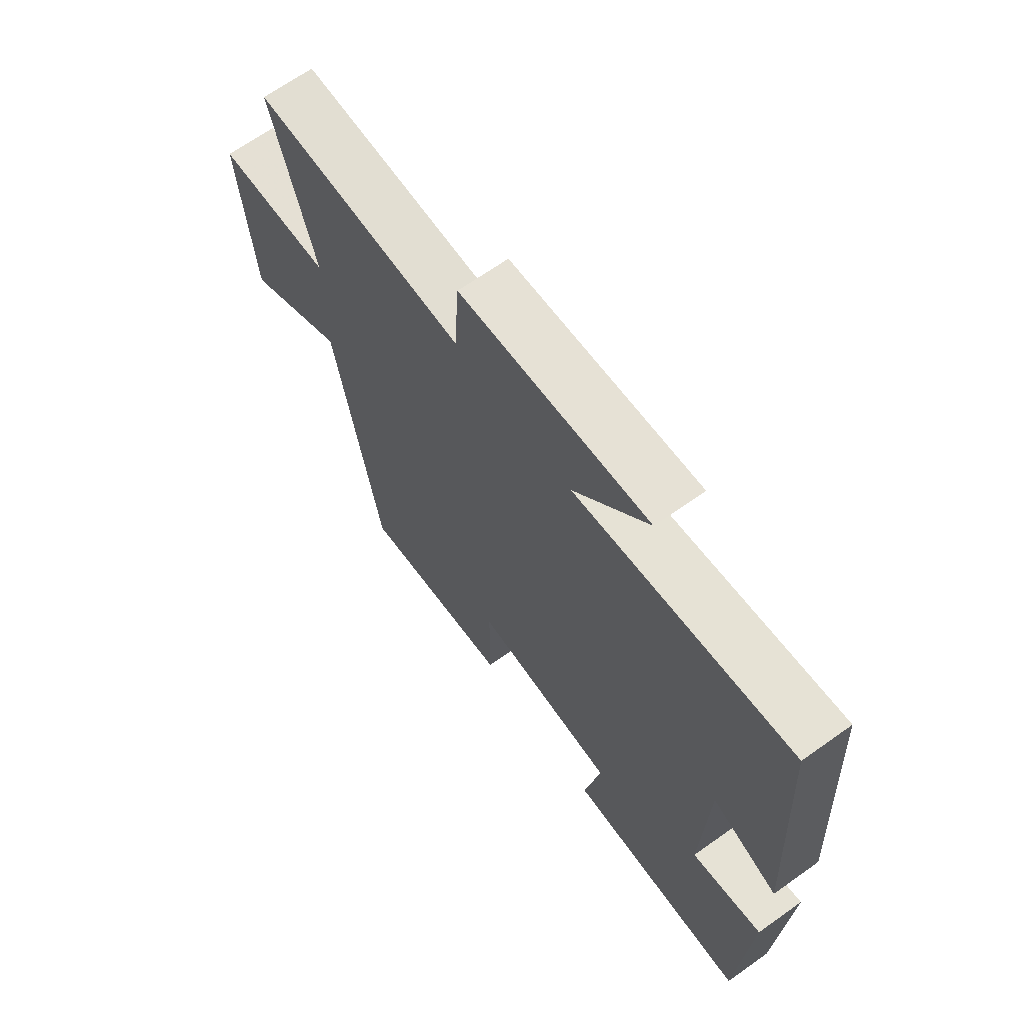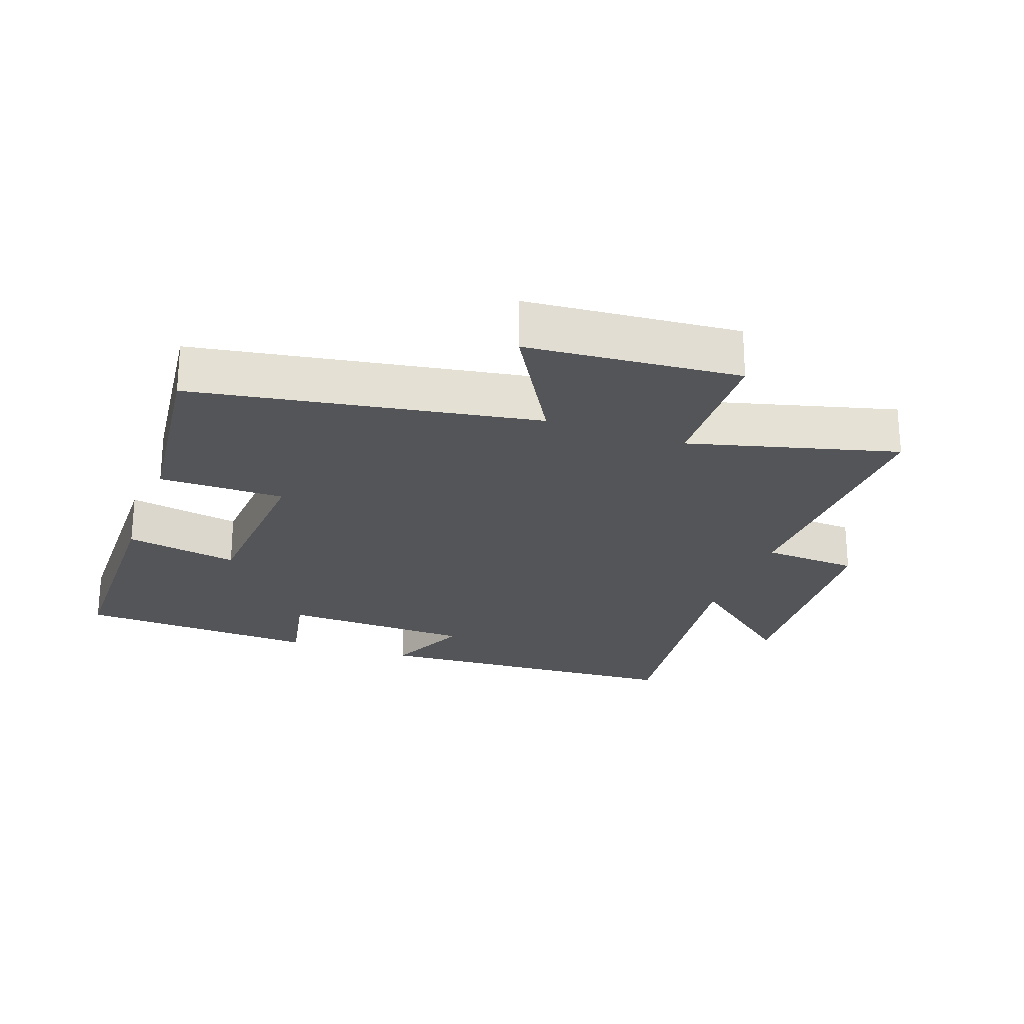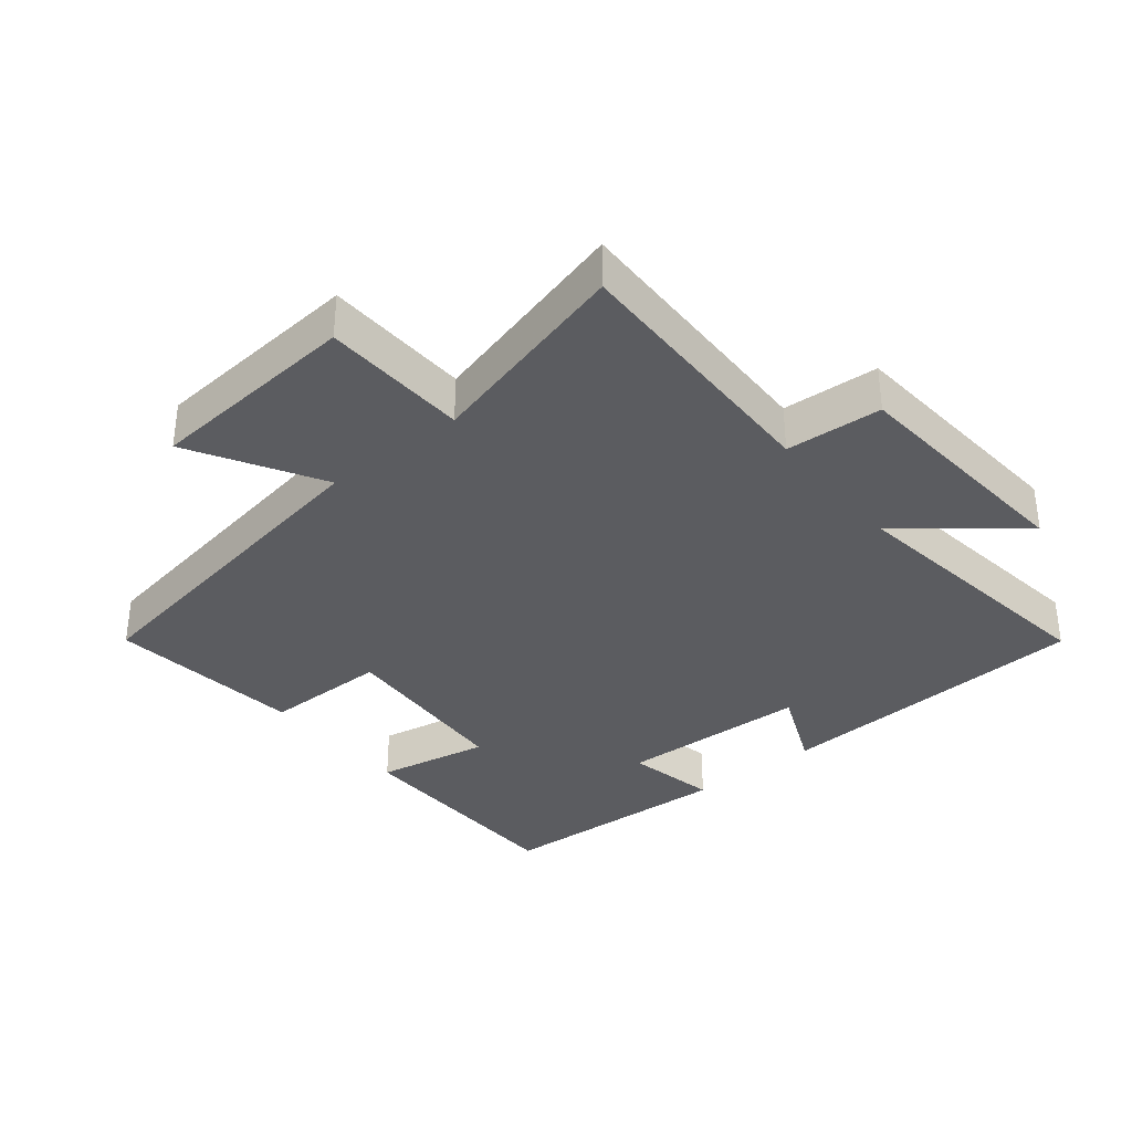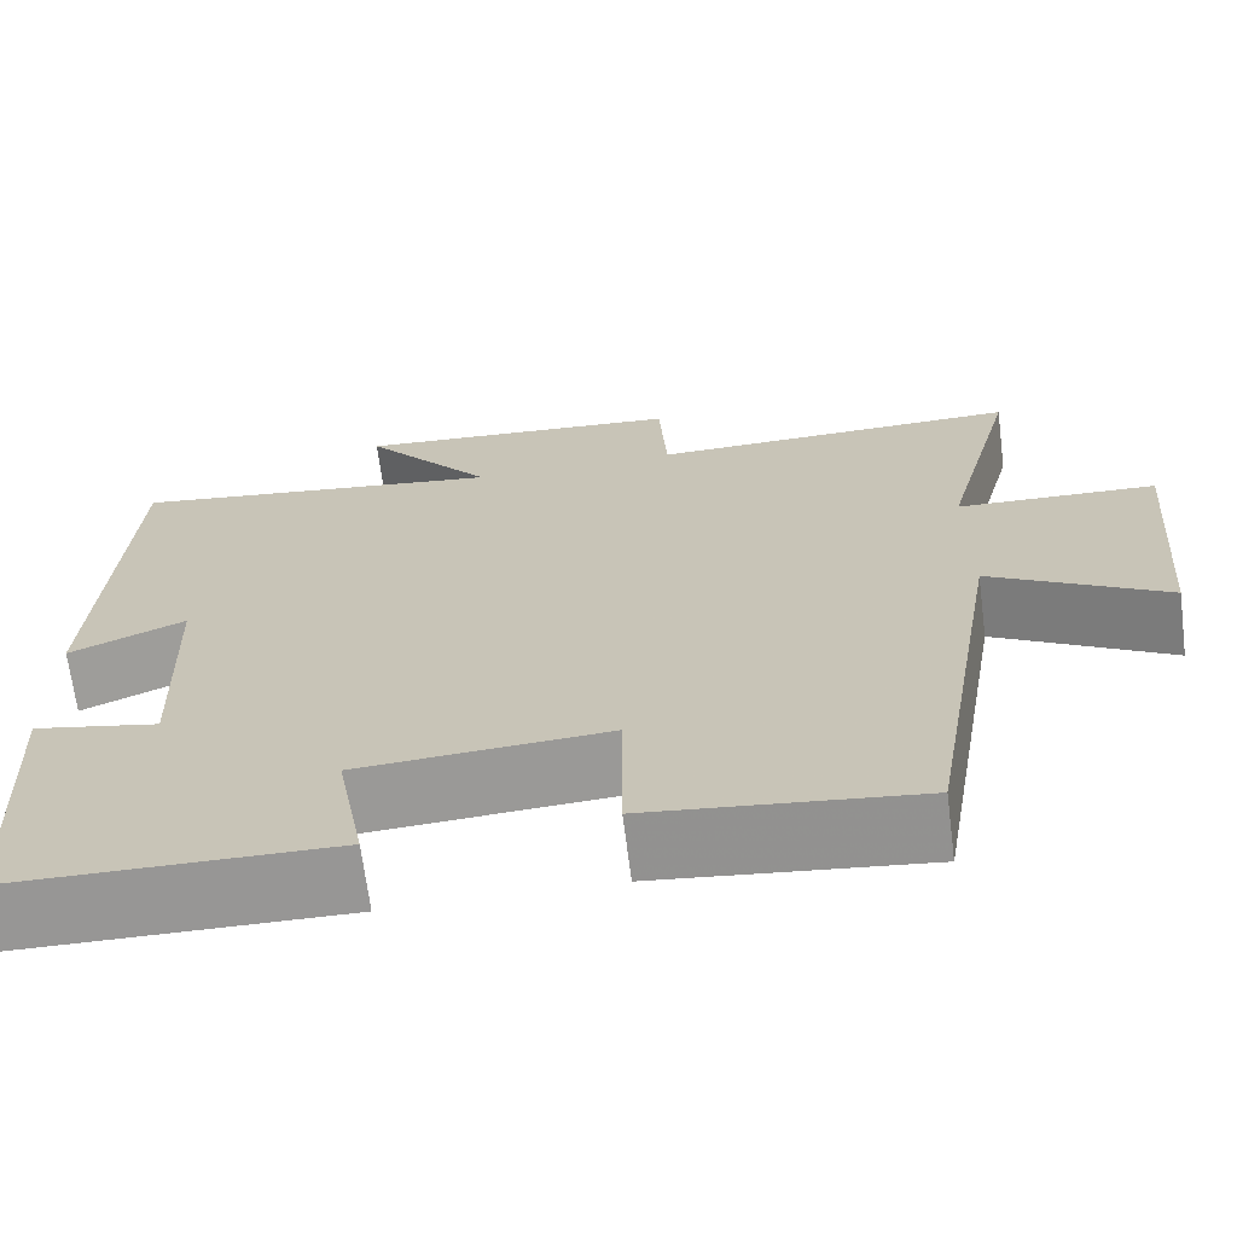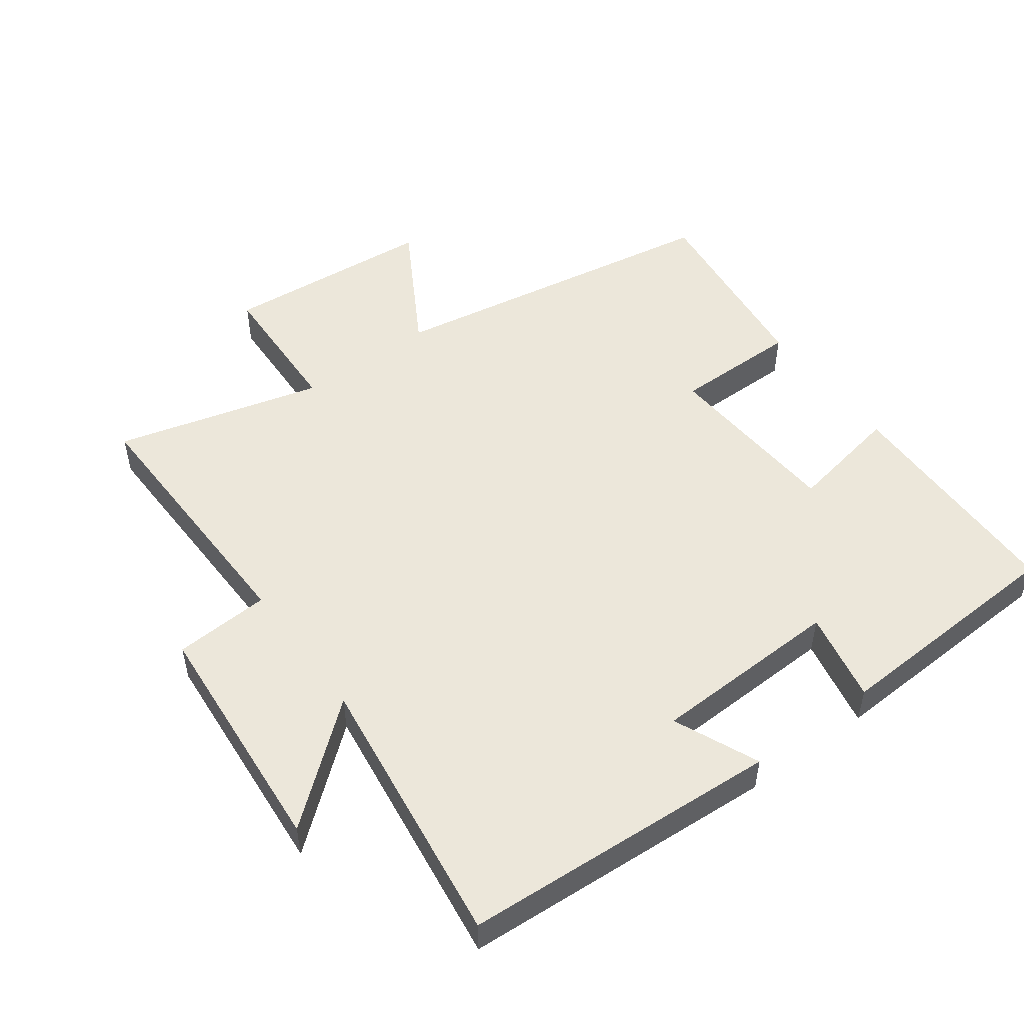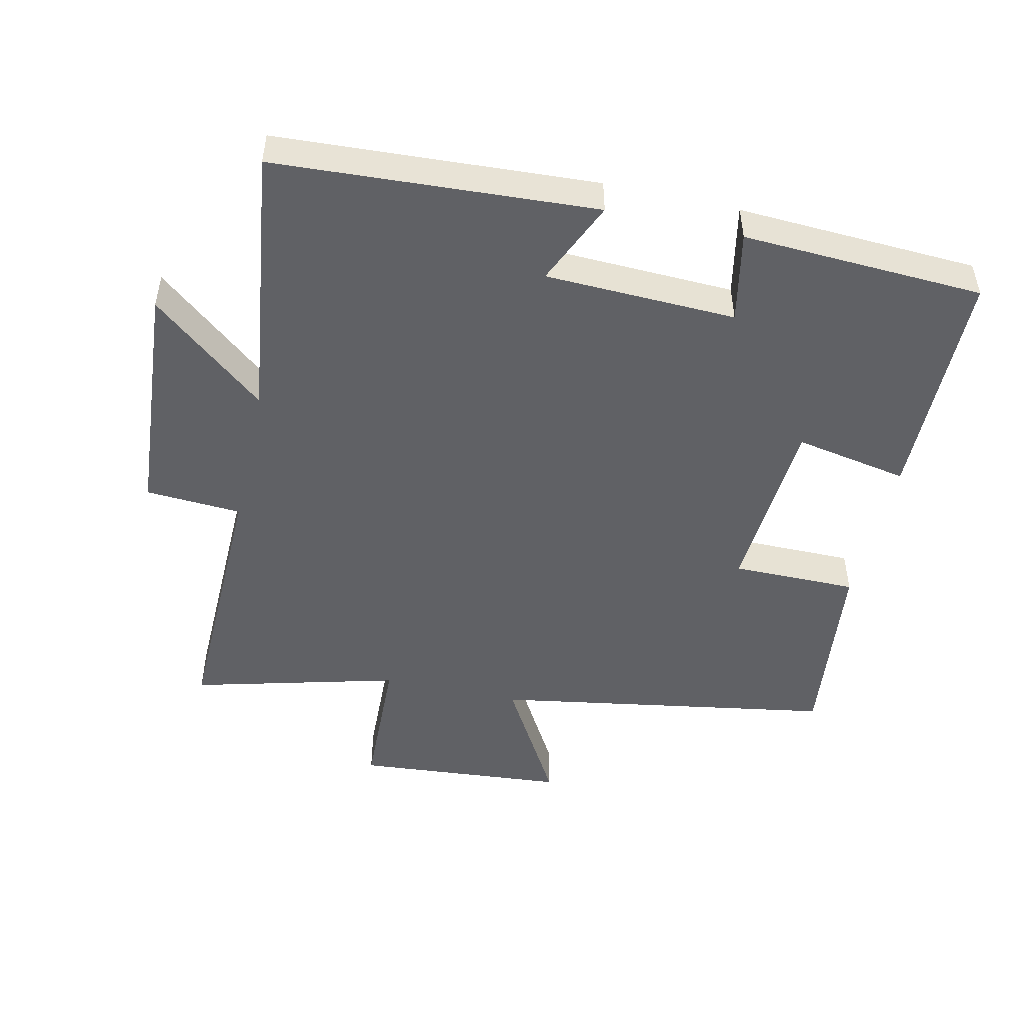
<metadata>
{"format":"obj","ext":"obj","renderer":"f3d","projection":"perspective","resolution":1024,"background":"white","views":[{"elev":67.1,"azim":54.5,"up":"+Z"},{"elev":-24.1,"azim":-109.8,"up":"+Y"},{"elev":-35.0,"azim":-51.0,"up":"+Y"},{"elev":-68.1,"azim":-172.7,"up":"+Z"},{"elev":50.9,"azim":53.7,"up":"+Y"},{"elev":-48.8,"azim":77.3,"up":"+Y"}]}
</metadata>
<code>
v -0.582 0.07 0.509
v -0.175 0.07 0.5
v -0.166 0.07 0.645
v 0.198 0.07 0.673
v 0.055 0.07 0.5
v 0.472 0.07 0.555
v 0.5 0.07 0.073
v 0.372 0.07 0.129
v 0.362 0.07 -0.159
v 0.5 0.07 -0.131
v 0.482 0.07 -0.495
v 0.126 0.07 -0.5
v 0.158 0.07 -0.329
v -0.118 0.07 -0.311
v -0.118 0.07 -0.5
v -0.414 0.07 -0.534
v -0.5 0.07 -0.019
v -0.694 0.07 -0.131
v -0.72 0.07 0.189
v -0.5 0.07 0.197
v -0.582 0 0.509
v -0.175 0 0.5
v -0.166 0 0.645
v 0.198 0 0.673
v 0.055 0 0.5
v 0.472 0 0.555
v 0.5 0 0.073
v 0.372 0 0.129
v 0.362 0 -0.159
v 0.5 0 -0.131
v 0.482 0 -0.495
v 0.126 0 -0.5
v 0.158 0 -0.329
v -0.118 0 -0.311
v -0.118 0 -0.5
v -0.414 0 -0.534
v -0.5 0 -0.019
v -0.694 0 -0.131
v -0.72 0 0.189
v -0.5 0 0.197
f 17 18 19 20
f 15 16 17 20
f 14 15 20 1
f 13 14 1 2
f 10 11 12 13
f 9 10 13
f 8 9 13 2
f 5 6 7 8
f 5 8 2 3
f 3 4 5
f 40 39 38 37
f 40 37 36 35
f 21 40 35 34
f 22 21 34 33
f 33 32 31 30
f 33 30 29
f 22 33 29 28
f 28 27 26 25
f 23 22 28 25
f 25 24 23
f 1 21 22 2
f 2 22 23 3
f 3 23 24 4
f 4 24 25 5
f 5 25 26 6
f 6 26 27 7
f 7 27 28 8
f 8 28 29 9
f 9 29 30 10
f 10 30 31 11
f 11 31 32 12
f 12 32 33 13
f 13 33 34 14
f 14 34 35 15
f 15 35 36 16
f 16 36 37 17
f 17 37 38 18
f 18 38 39 19
f 19 39 40 20
f 20 40 21 1

</code>
